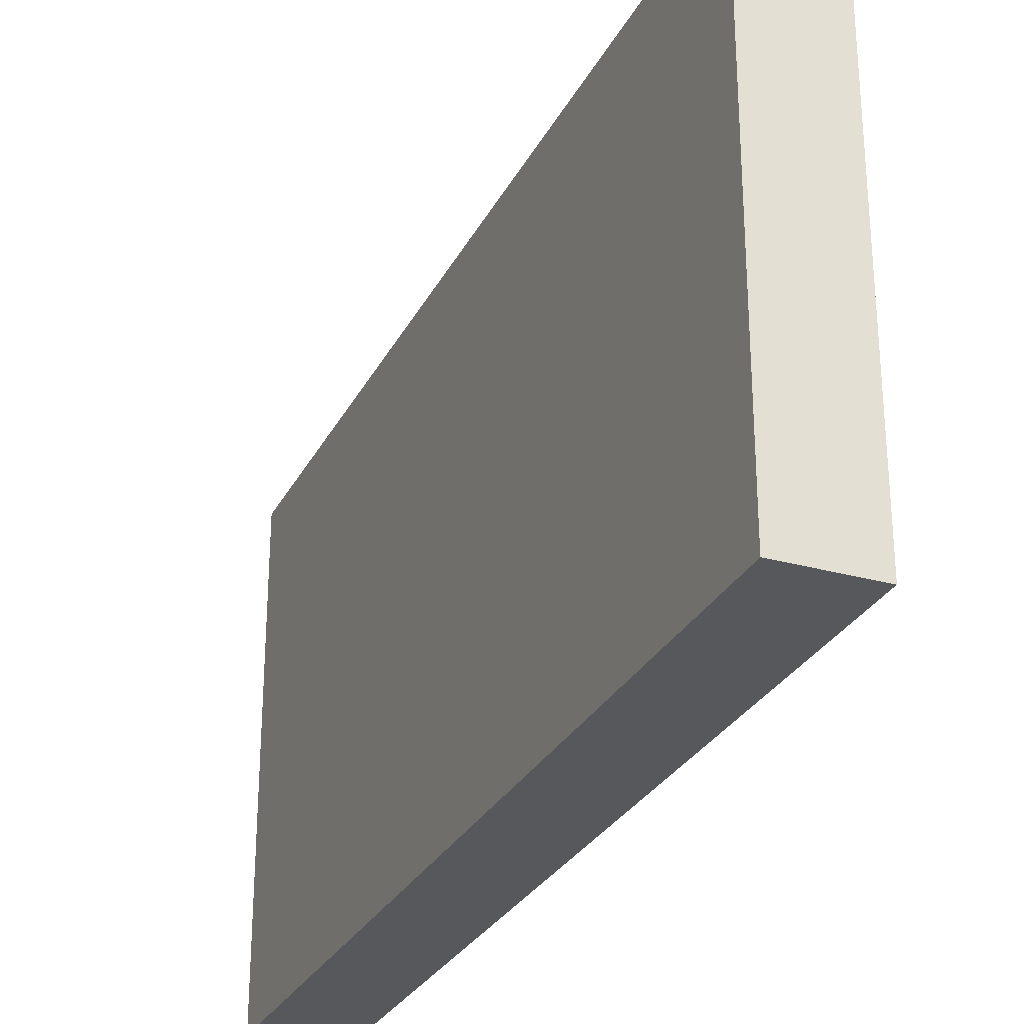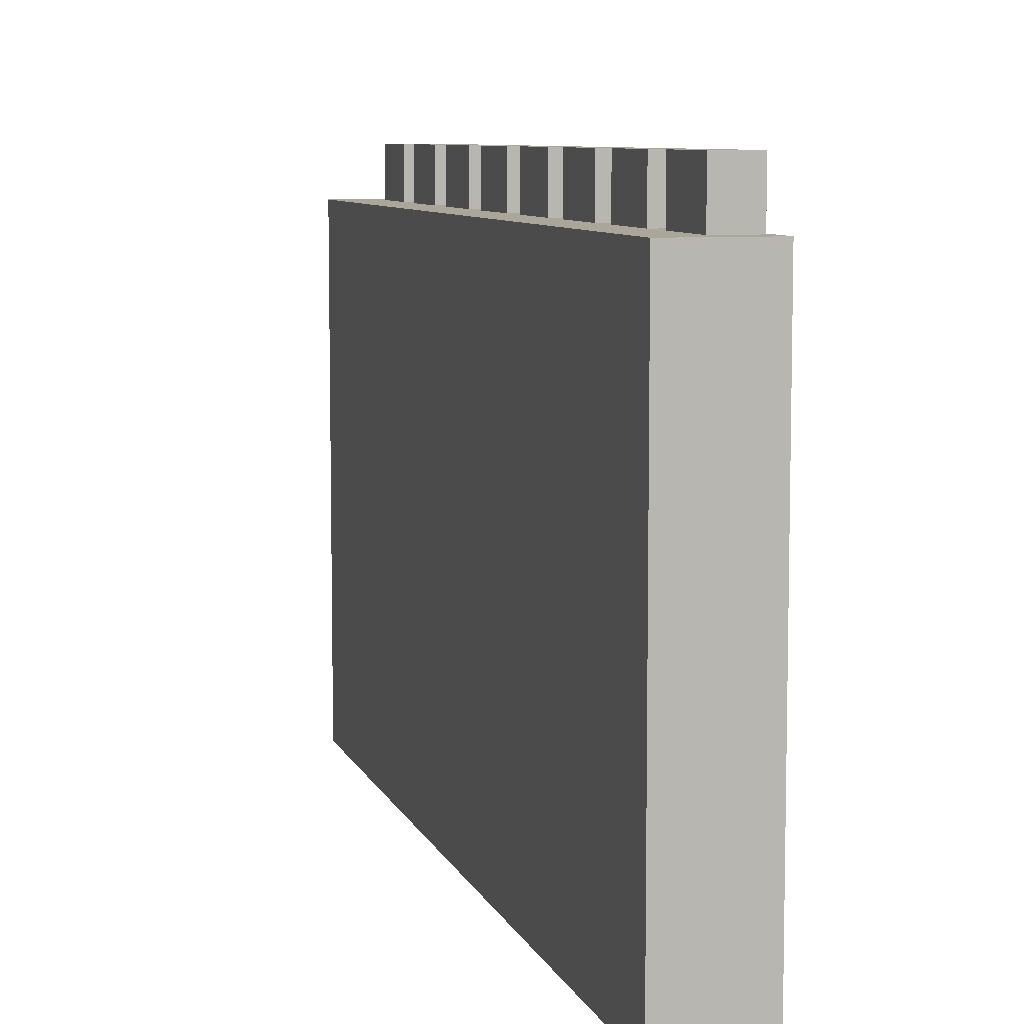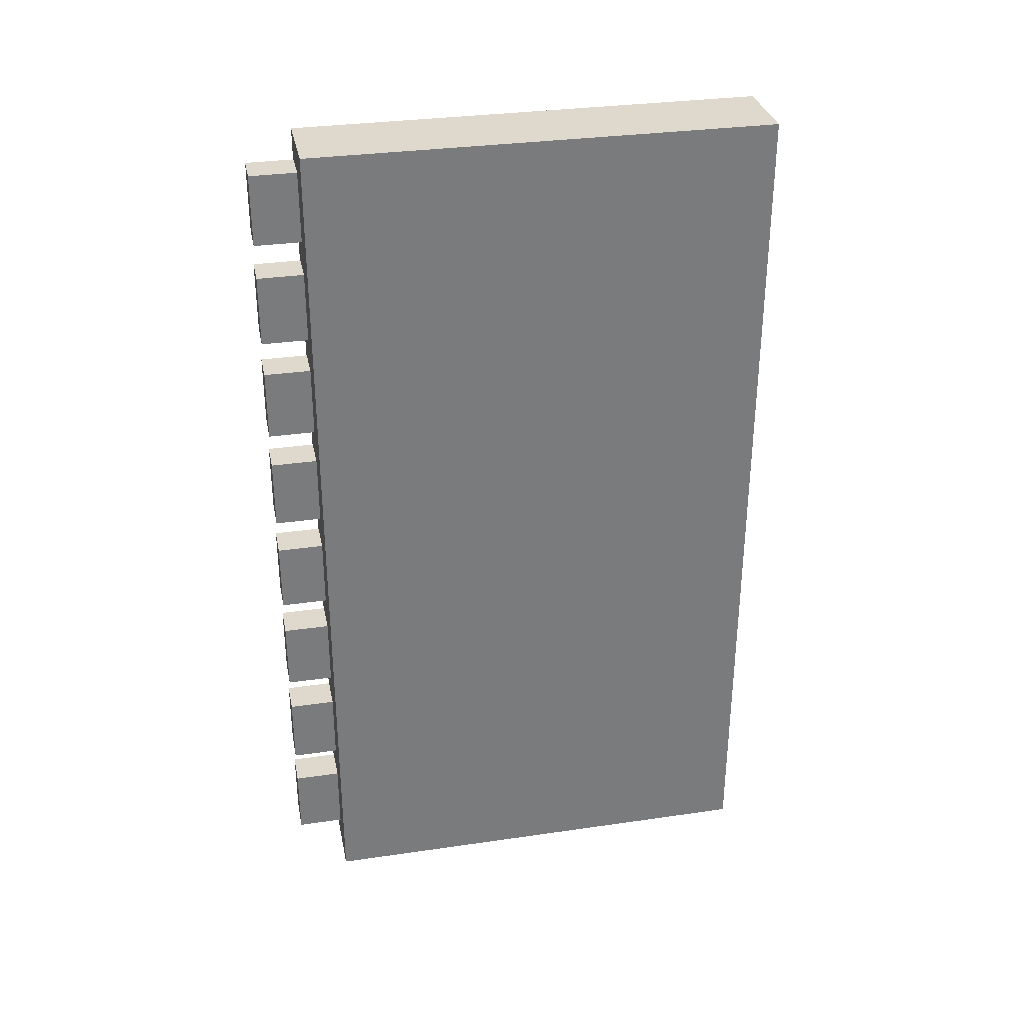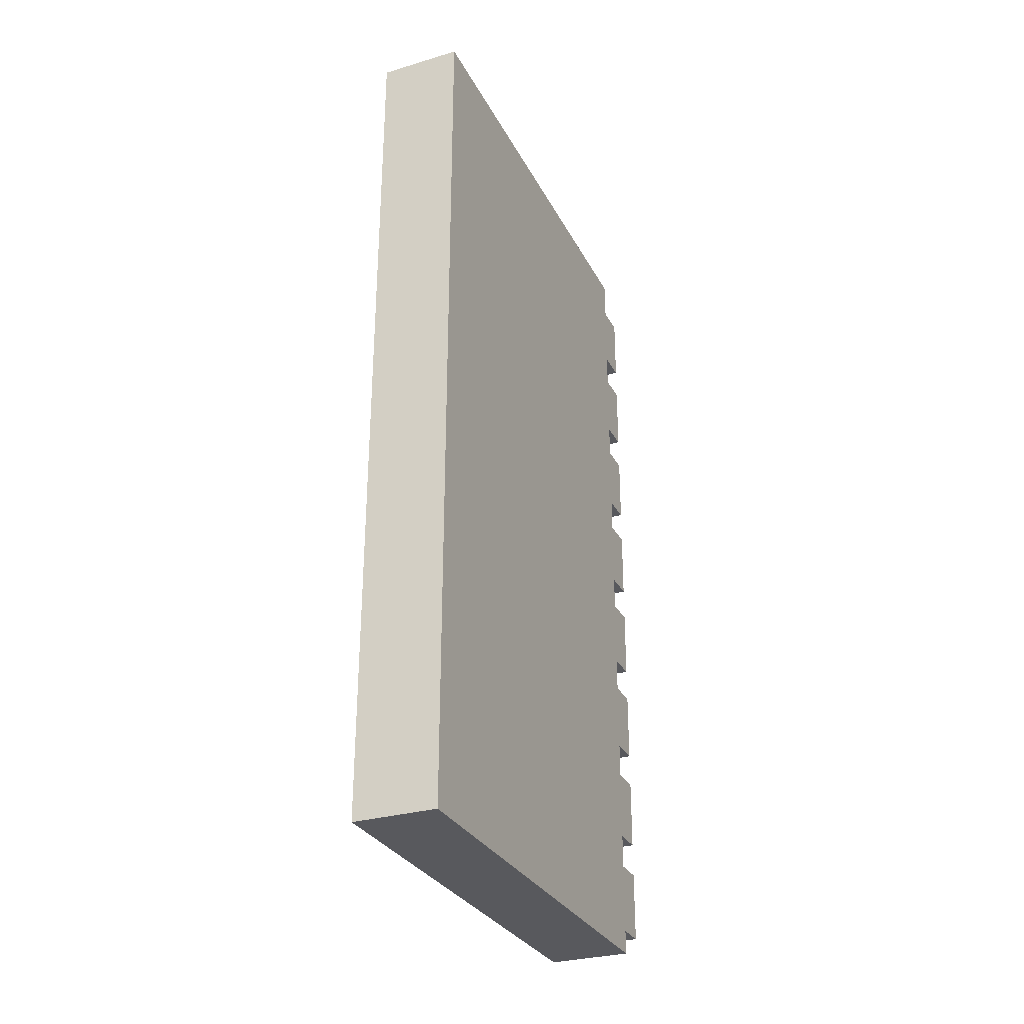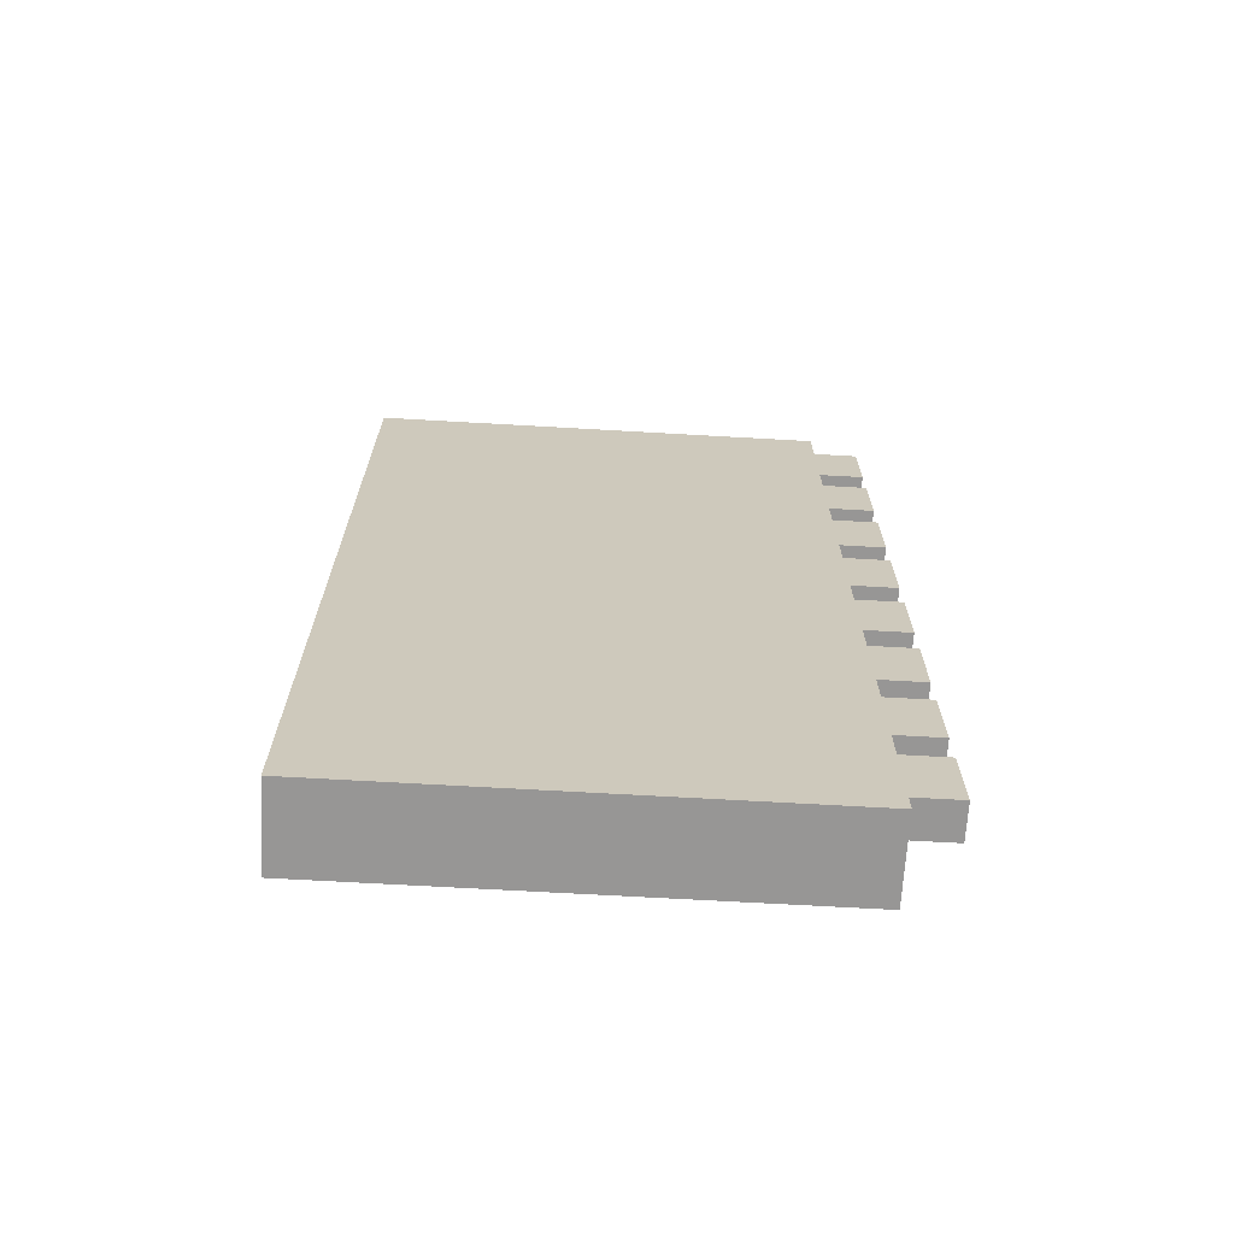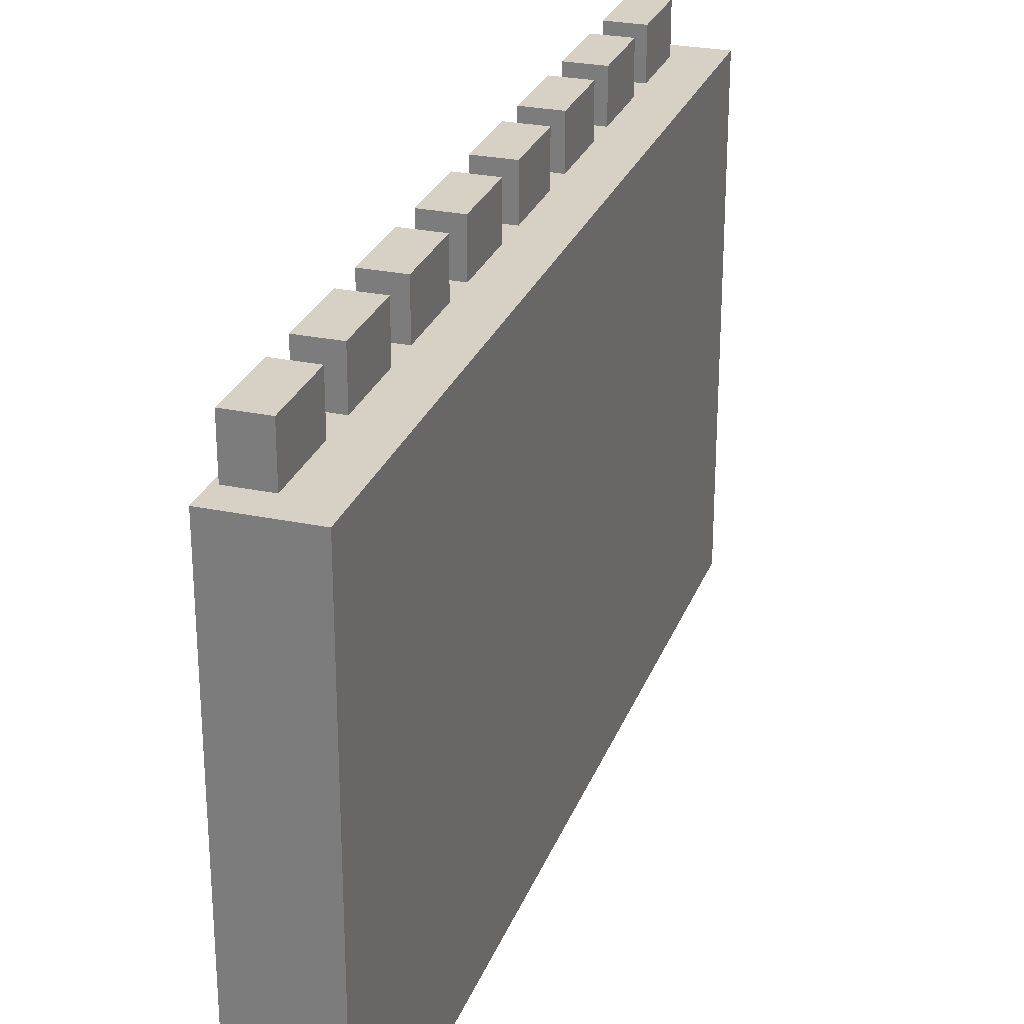
<metadata>
{"format":"obj","ext":"obj","renderer":"f3d","projection":"perspective","resolution":1024,"background":"white","views":[{"elev":-28.6,"azim":-22.8,"up":"+Y"},{"elev":7.8,"azim":-15.2,"up":"+Y"},{"elev":32.1,"azim":-101.5,"up":"+Z"},{"elev":-30.1,"azim":23.3,"up":"+Z"},{"elev":-67.9,"azim":86.7,"up":"+Z"},{"elev":27.0,"azim":-161.9,"up":"+Y"}]}
</metadata>
<code>
v  0.6941 8.425 5.76
v  0.018 8.425 5.76
v  0.018 8.425 4.391
v  0.6941 8.425 4.391
v  0.6941 9.442 5.76
v  0.6941 9.442 4.391
v  0.018 9.442 4.391
v  0.018 9.442 5.76
g Box192
f 1 2 3
f 3 4 1
f 5 6 7
f 7 8 5
f 1 4 6
f 6 5 1
f 4 3 7
f 7 6 4
f 3 2 8
f 8 7 3
f 2 1 5
f 5 8 2
v  0.6941 8.425 7.793
v  0.018 8.425 7.793
v  0.018 8.425 6.425
v  0.6941 8.425 6.425
v  0.6941 9.442 7.793
v  0.6941 9.442 6.425
v  0.018 9.442 6.425
v  0.018 9.442 7.793
g Box204
f 9 10 11
f 11 12 9
f 13 14 15
f 15 16 13
f 9 12 14
f 14 13 9
f 12 11 15
f 15 14 12
f 11 10 16
f 16 15 11
f 10 9 13
f 13 16 10
v  0.6941 8.425 3.727
v  0.018 8.425 3.727
v  0.018 8.425 2.358
v  0.6941 8.425 2.358
v  0.6941 9.442 3.727
v  0.6941 9.442 2.358
v  0.018 9.442 2.358
v  0.018 9.442 3.727
g Box193
f 17 18 19
f 19 20 17
f 21 22 23
f 23 24 21
f 17 20 22
f 22 21 17
f 20 19 23
f 23 22 20
f 19 18 24
f 24 23 19
f 18 17 21
f 21 24 18
v  0.6941 8.425 1.694
v  0.018 8.425 1.694
v  0.018 8.425 0.3255
v  0.6941 8.425 0.3255
v  0.6941 9.442 1.694
v  0.6941 9.442 0.3255
v  0.018 9.442 0.3255
v  0.018 9.442 1.694
g Box194
f 25 26 27
f 27 28 25
f 29 30 31
f 31 32 29
f 25 28 30
f 30 29 25
f 28 27 31
f 31 30 28
f 27 26 32
f 32 31 27
f 26 25 29
f 29 32 26
v  0.6941 8.425 -0.3395
v  0.018 8.425 -0.3395
v  0.018 8.425 -1.708
v  0.6941 8.425 -1.708
v  0.6941 9.442 -0.3395
v  0.6941 9.442 -1.708
v  0.018 9.442 -1.708
v  0.018 9.442 -0.3395
g Box195
f 33 34 35
f 35 36 33
f 37 38 39
f 39 40 37
f 33 36 38
f 38 37 33
f 36 35 39
f 39 38 36
f 35 34 40
f 40 39 35
f 34 33 37
f 37 40 34
v  0.6941 8.425 -2.373
v  0.018 8.425 -2.373
v  0.018 8.425 -3.74
v  0.6941 8.425 -3.74
v  0.6941 9.442 -2.373
v  0.6941 9.442 -3.74
v  0.018 9.442 -3.74
v  0.018 9.442 -2.373
g Box196
f 41 42 43
f 43 44 41
f 45 46 47
f 47 48 45
f 41 44 46
f 46 45 41
f 44 43 47
f 47 46 44
f 43 42 48
f 48 47 43
f 42 41 45
f 45 48 42
v  0.6941 8.425 -4.405
v  0.018 8.425 -4.405
v  0.018 8.425 -5.774
v  0.6941 8.425 -5.774
v  0.6941 9.442 -4.405
v  0.6941 9.442 -5.774
v  0.018 9.442 -5.774
v  0.018 9.442 -4.405
g Box197
f 49 50 51
f 51 52 49
f 53 54 55
f 55 56 53
f 49 52 54
f 54 53 49
f 52 51 55
f 55 54 52
f 51 50 56
f 56 55 51
f 50 49 53
f 53 56 50
v  0.6941 8.425 -6.439
v  0.018 8.425 -6.439
v  0.018 8.425 -7.806
v  0.6941 8.425 -7.806
v  0.6941 9.442 -6.439
v  0.6941 9.442 -7.806
v  0.018 9.442 -7.806
v  0.018 9.442 -6.439
g Box190
f 57 58 59
f 59 60 57
f 61 62 63
f 63 64 61
f 57 60 62
f 62 61 57
f 60 59 63
f 63 62 60
f 59 58 64
f 64 63 59
f 58 57 61
f 61 64 58
v  0.7889 -0.3338 8.358
v  -0.7889 -0.3338 8.358
v  -0.7889 -0.3338 -8.358
v  0.7889 -0.3338 -8.358
v  0.7889 8.549 8.358
v  0.7889 8.549 -8.358
v  -0.7889 8.549 -8.358
v  -0.7889 8.549 8.358
g Box189
f 65 66 67
f 67 68 65
f 69 70 71
f 71 72 69
f 65 68 70
f 70 69 65
f 68 67 71
f 71 70 68
f 67 66 72
f 72 71 67
f 66 65 69
f 69 72 66

</code>
